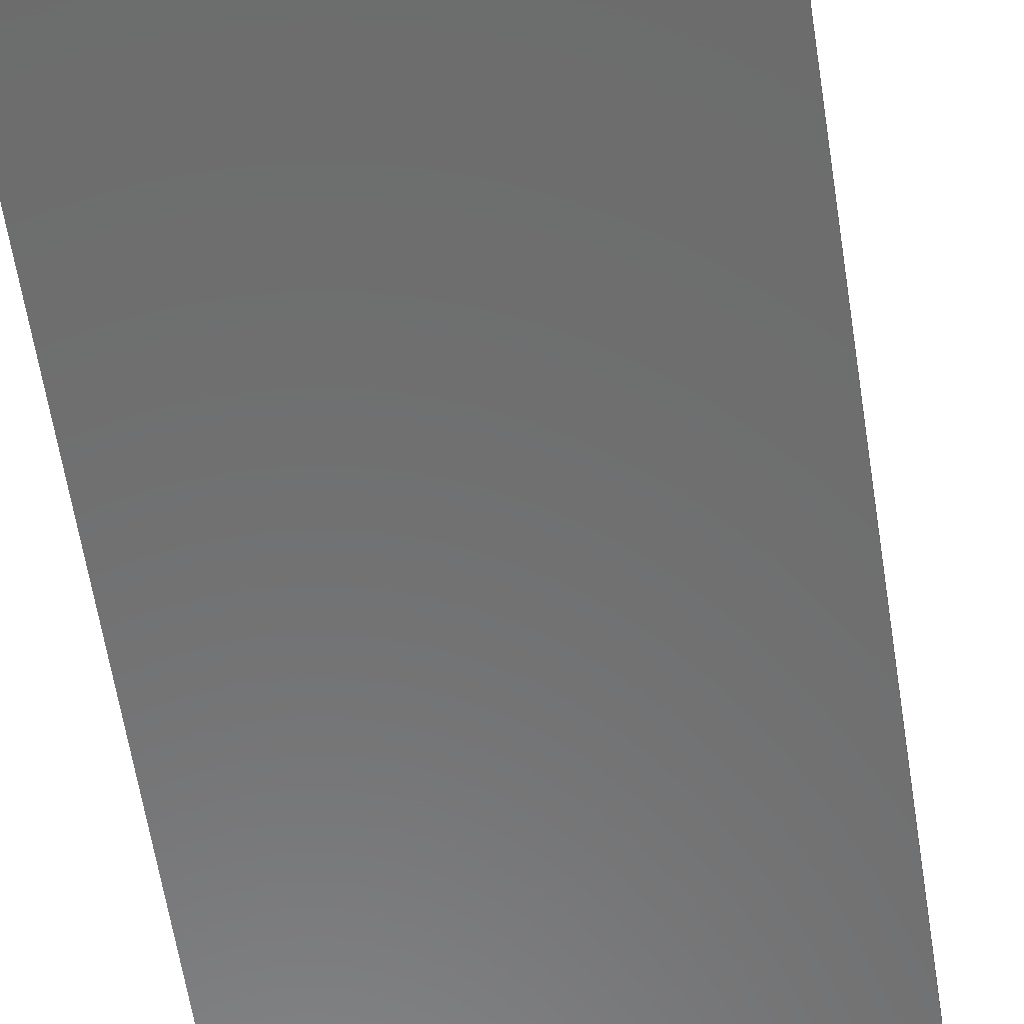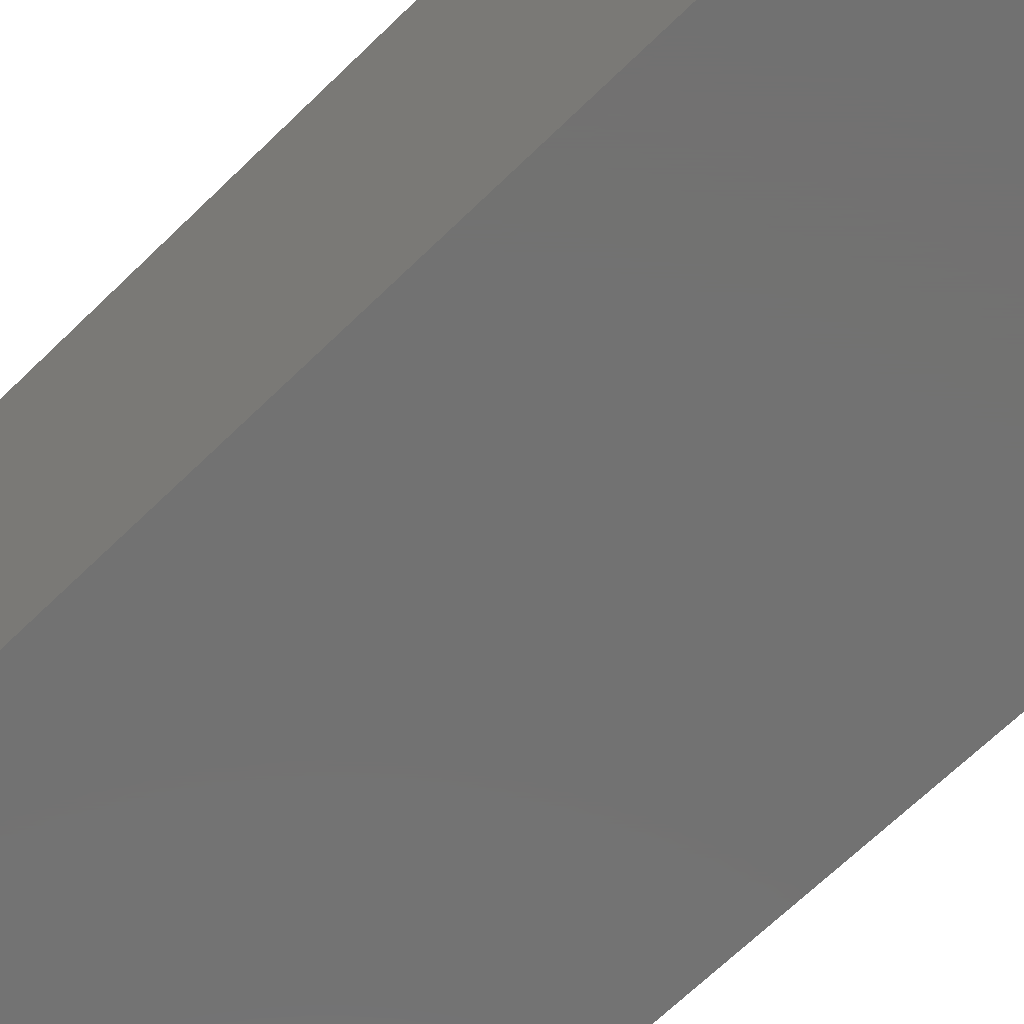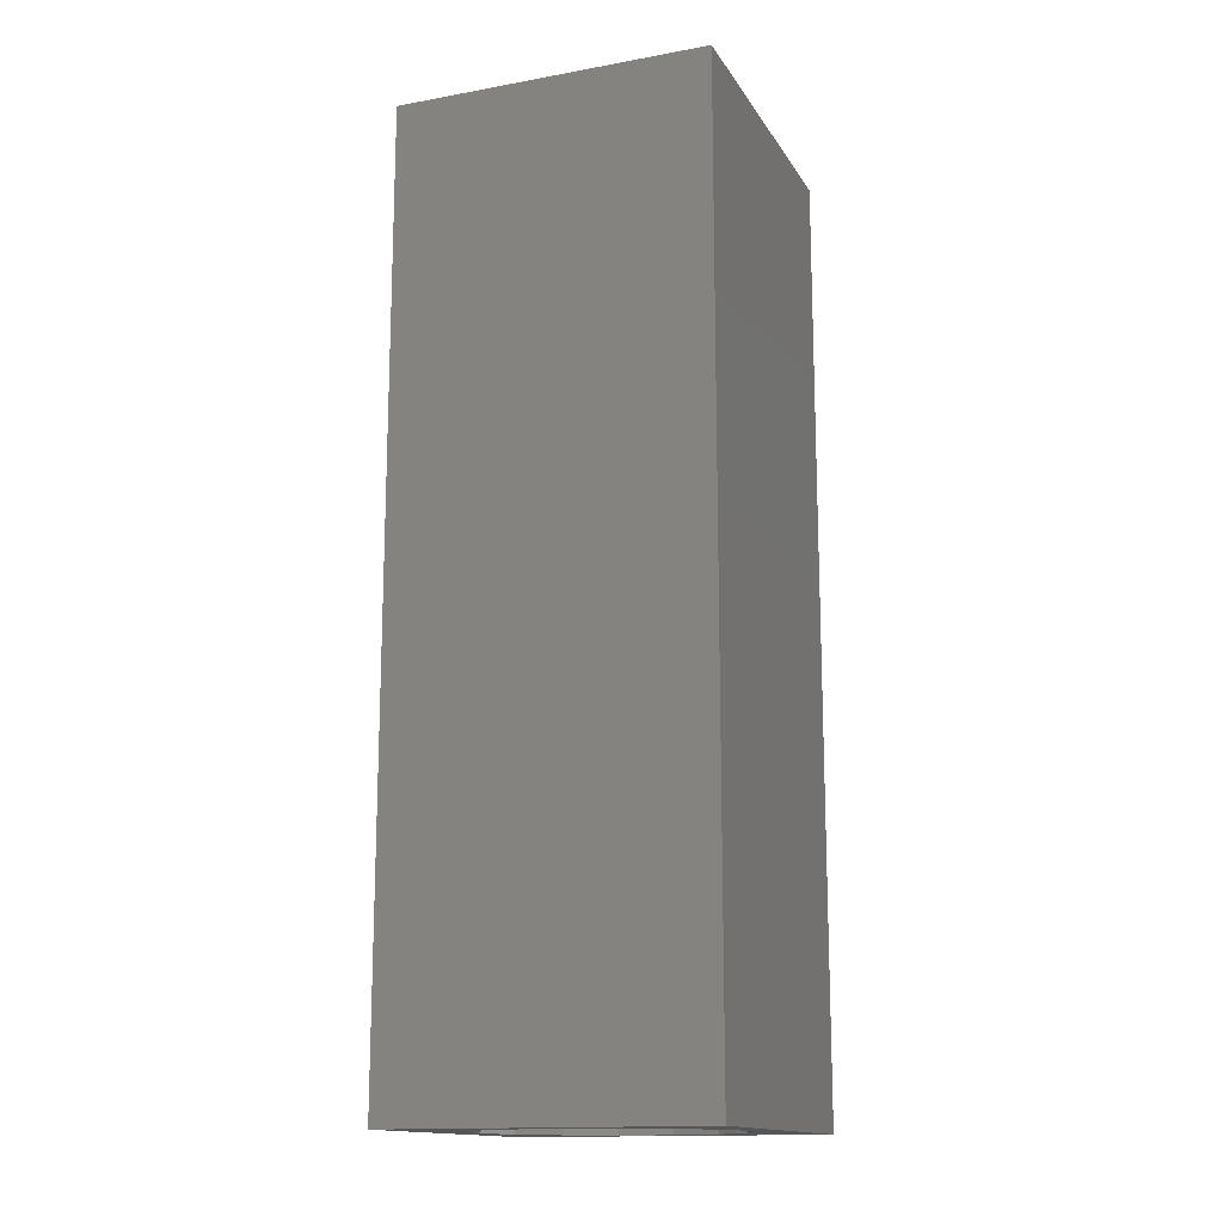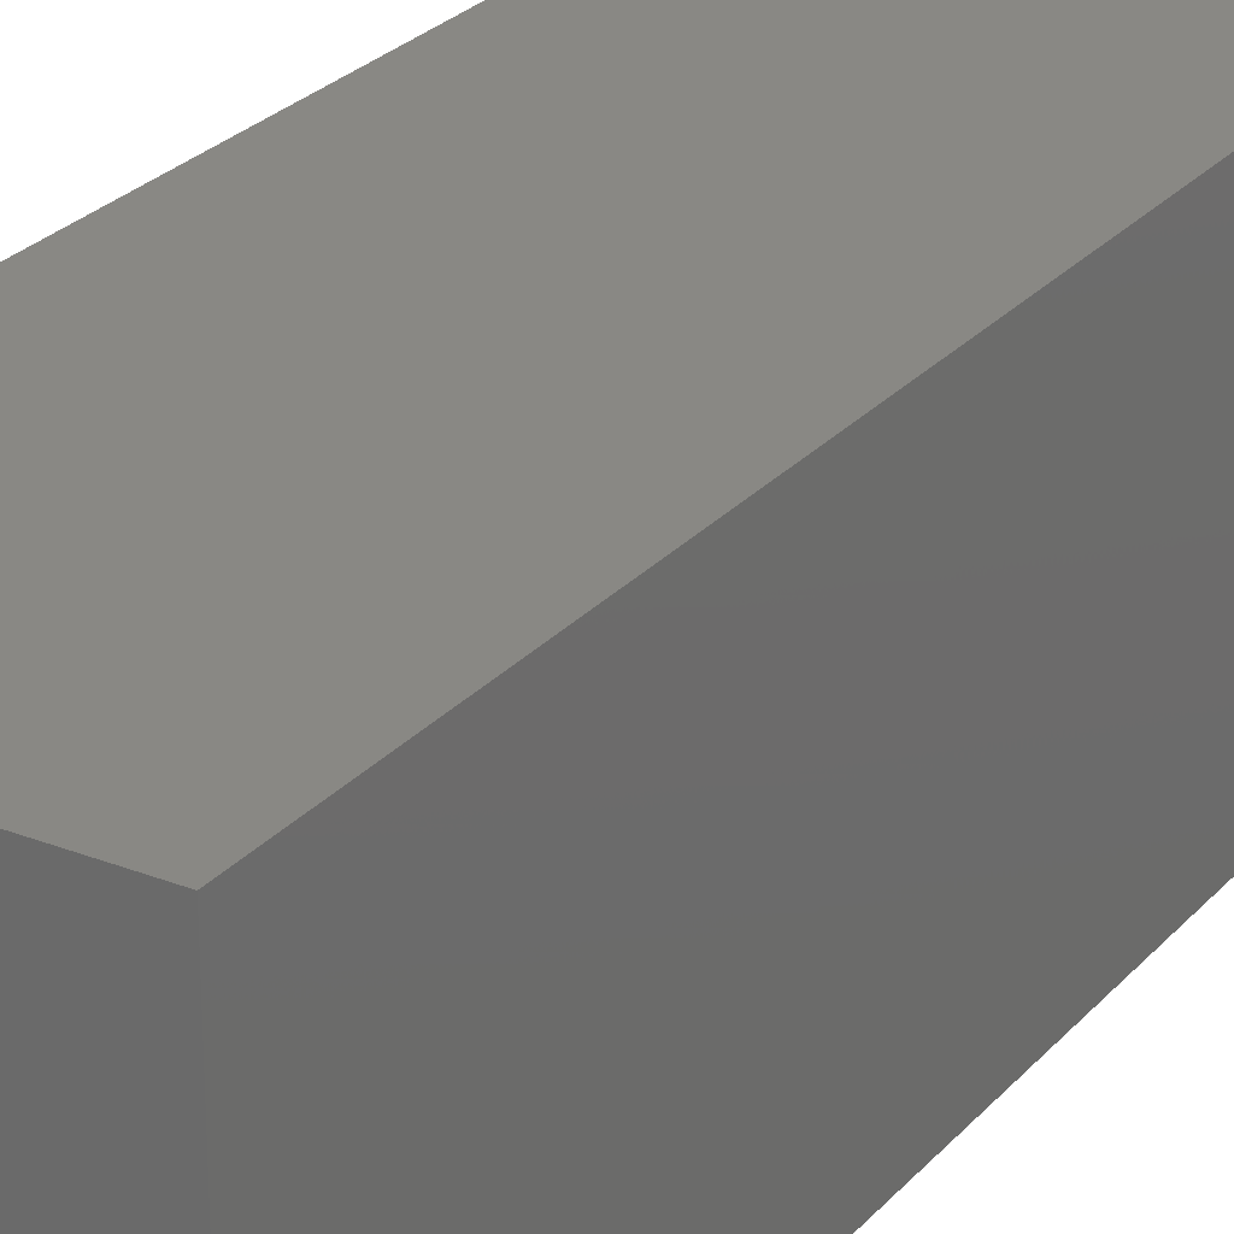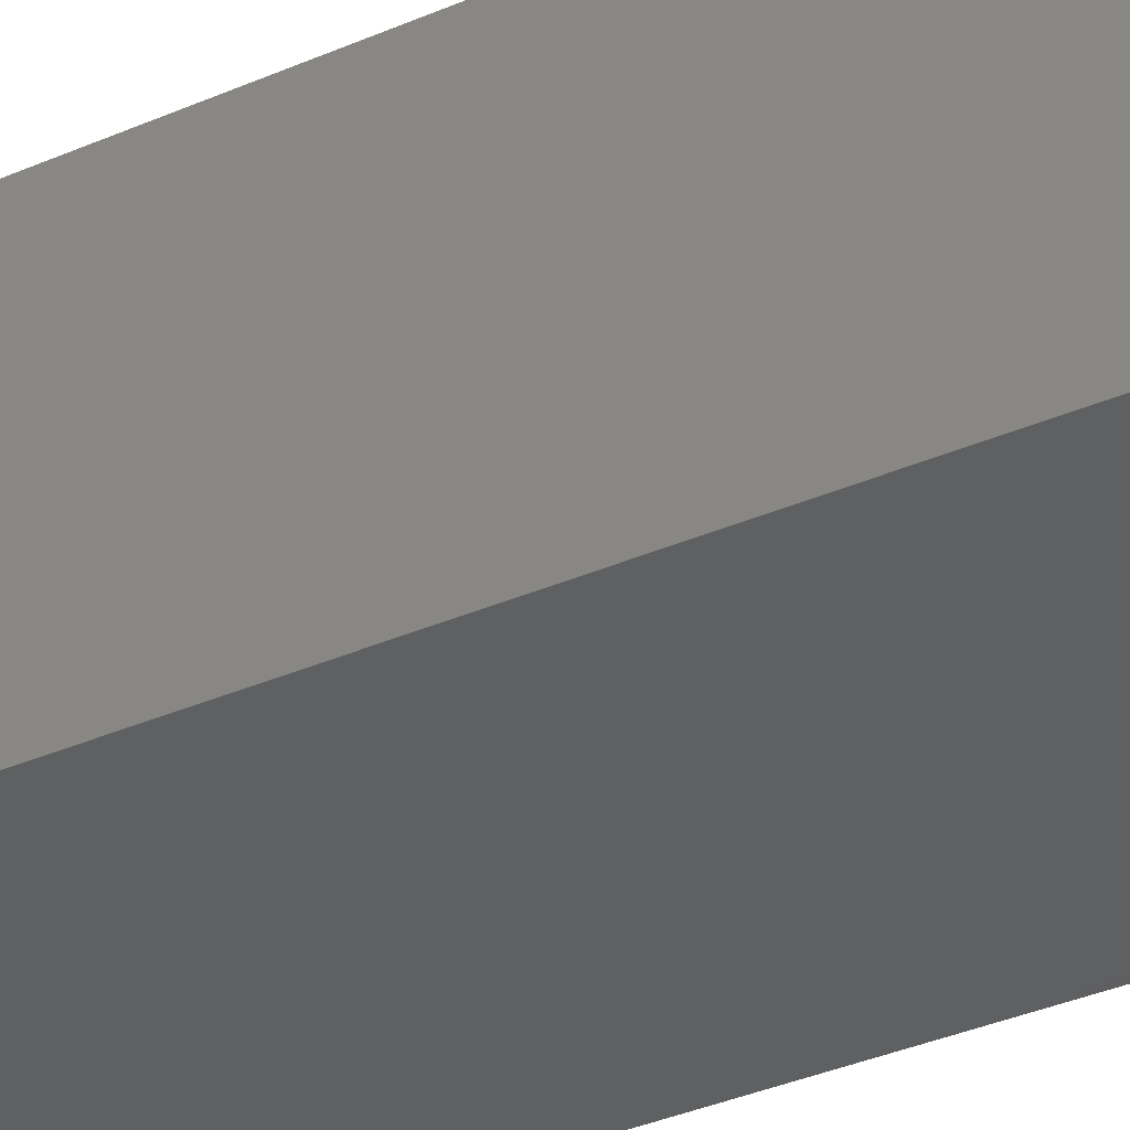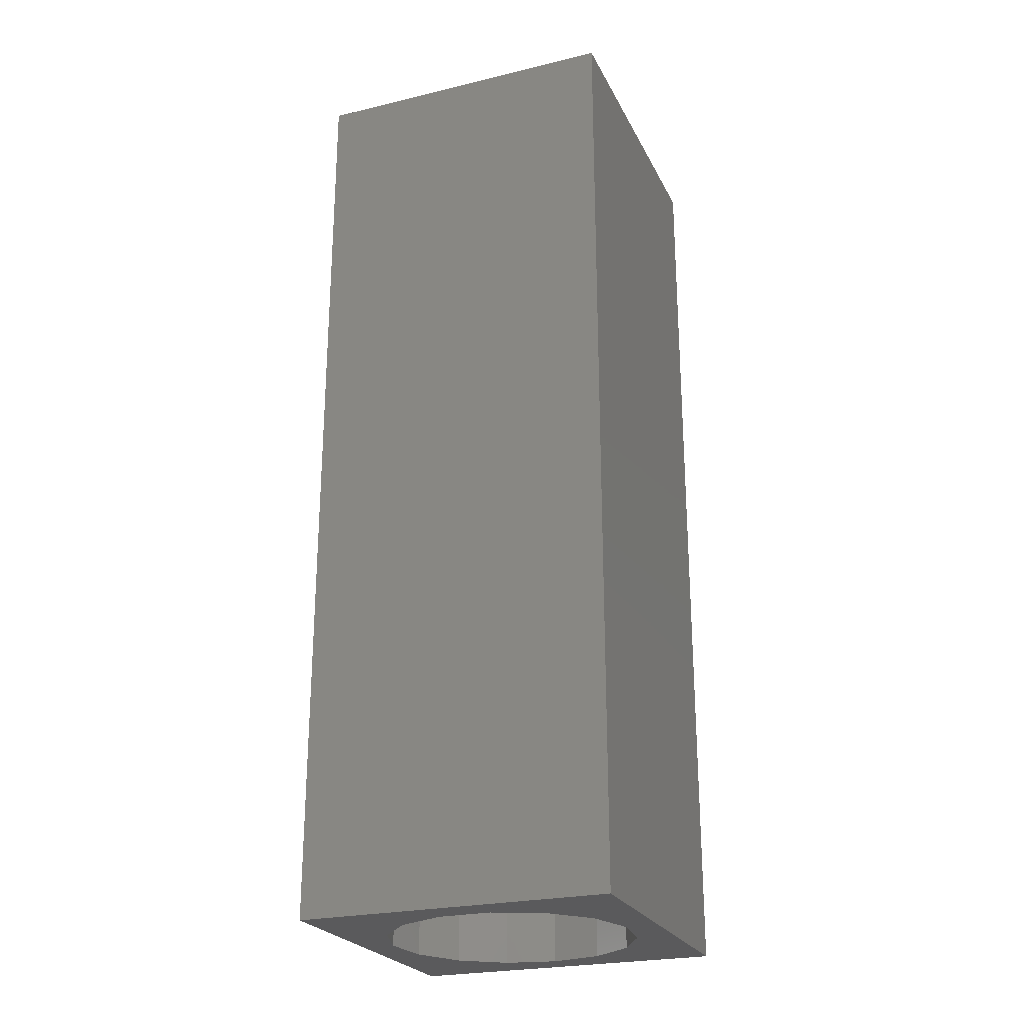
<metadata>
{"format":"stl","ext":"stl","renderer":"f3d","projection":"perspective","resolution":1024,"background":"white","views":[{"elev":-58.2,"azim":8.6,"up":"+Y"},{"elev":-63.9,"azim":-44.9,"up":"+Y"},{"elev":-14.9,"azim":-158.8,"up":"+Z"},{"elev":26.4,"azim":31.7,"up":"+Y"},{"elev":-40.2,"azim":-62.5,"up":"+Y"},{"elev":-24.6,"azim":-68.6,"up":"+Z"}]}
</metadata>
<code>
# stl→obj: 38 verts, 72 faces
v 5 0 15
v 5 5 0
v 5 5 15
v 5 0 0
v 0 5 15
v 0 0 15
v 4.5 2.5 0
v 4.327 1.687 0
v 3.838 1.014 0
v 3.118 0.5979 0
v 2.291 0.511 0
v 0.5437 2.084 0
v 0 0 0
v 0.5437 2.916 0
v 0.882 1.324 0
v 1.5 0.7679 0
v 4.327 3.313 0
v 3.838 3.986 0
v 3.118 4.402 0
v 2.291 4.489 0
v 0 5 0
v 1.5 4.232 0
v 0.882 3.676 0
v 0.5437 2.084 3.35
v 0.5437 2.916 3.35
v 3.838 3.986 3.35
v 4.327 3.313 3.35
v 4.5 2.5 3.35
v 3.118 4.402 3.35
v 2.291 4.489 3.35
v 3.118 0.5979 3.35
v 3.838 1.014 3.35
v 1.5 4.232 3.35
v 0.882 3.676 3.35
v 4.327 1.687 3.35
v 2.291 0.511 3.35
v 1.5 0.7679 3.35
v 0.882 1.324 3.35
f 1 2 3
f 2 1 4
f 5 1 3
f 1 5 6
f 4 7 2
f 4 8 7
f 4 9 8
f 4 10 9
f 4 11 10
f 12 13 14
f 15 13 12
f 16 13 15
f 11 13 16
f 13 11 4
f 17 2 7
f 18 2 17
f 19 2 18
f 20 2 19
f 20 21 2
f 22 21 20
f 23 21 22
f 14 21 23
f 21 14 13
f 13 5 21
f 5 13 6
f 2 5 3
f 5 2 21
f 13 1 6
f 1 13 4
f 24 14 25
f 14 24 12
f 17 26 18
f 26 17 27
f 7 27 17
f 27 7 28
f 19 26 29
f 26 19 18
f 20 29 30
f 29 20 19
f 9 31 32
f 31 9 10
f 23 33 34
f 33 23 22
f 25 23 34
f 23 25 14
f 9 35 8
f 35 9 32
f 8 28 7
f 28 8 35
f 22 30 33
f 30 22 20
f 10 36 31
f 36 10 11
f 35 27 28
f 32 27 35
f 32 26 27
f 31 26 32
f 31 29 26
f 36 29 31
f 36 30 29
f 37 30 36
f 37 33 30
f 38 33 37
f 38 34 33
f 24 34 38
f 34 24 25
f 16 38 37
f 38 16 15
f 38 12 24
f 12 38 15
f 11 37 36
f 37 11 16

</code>
